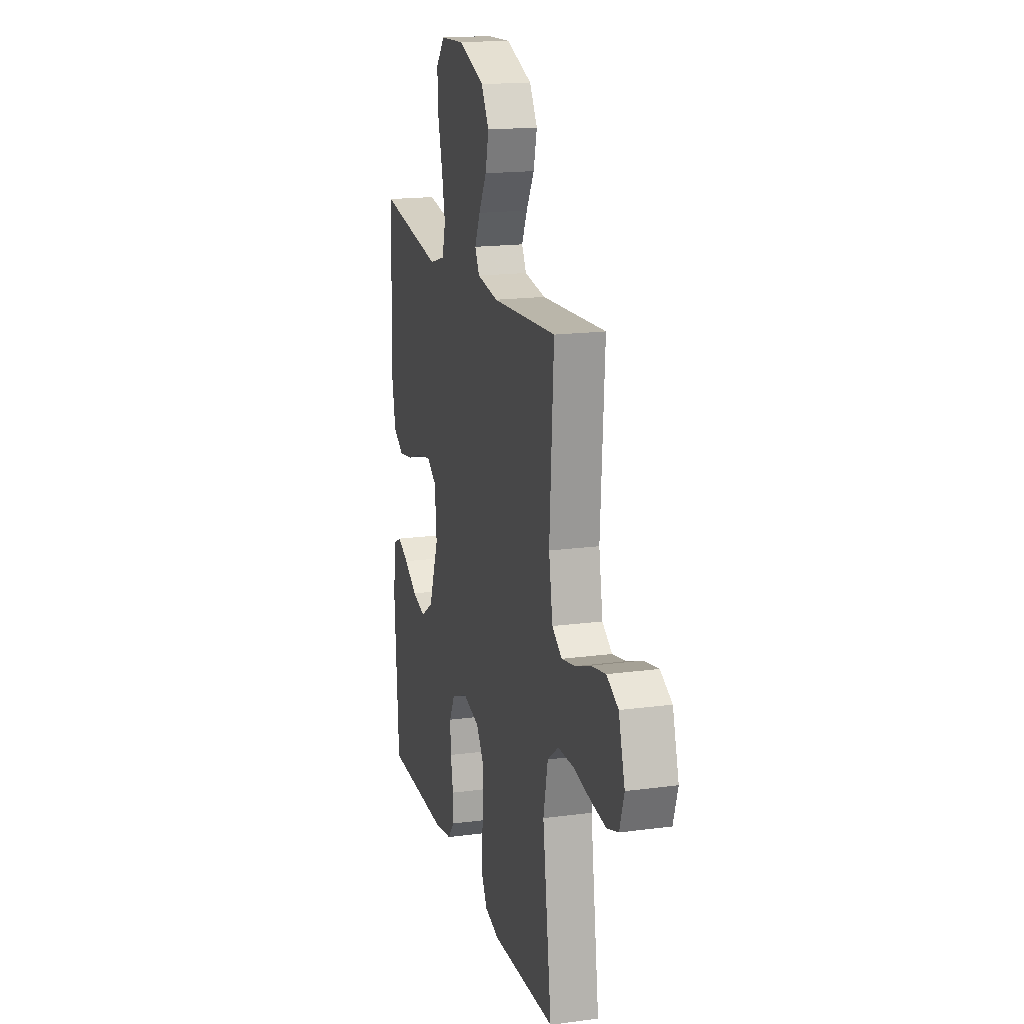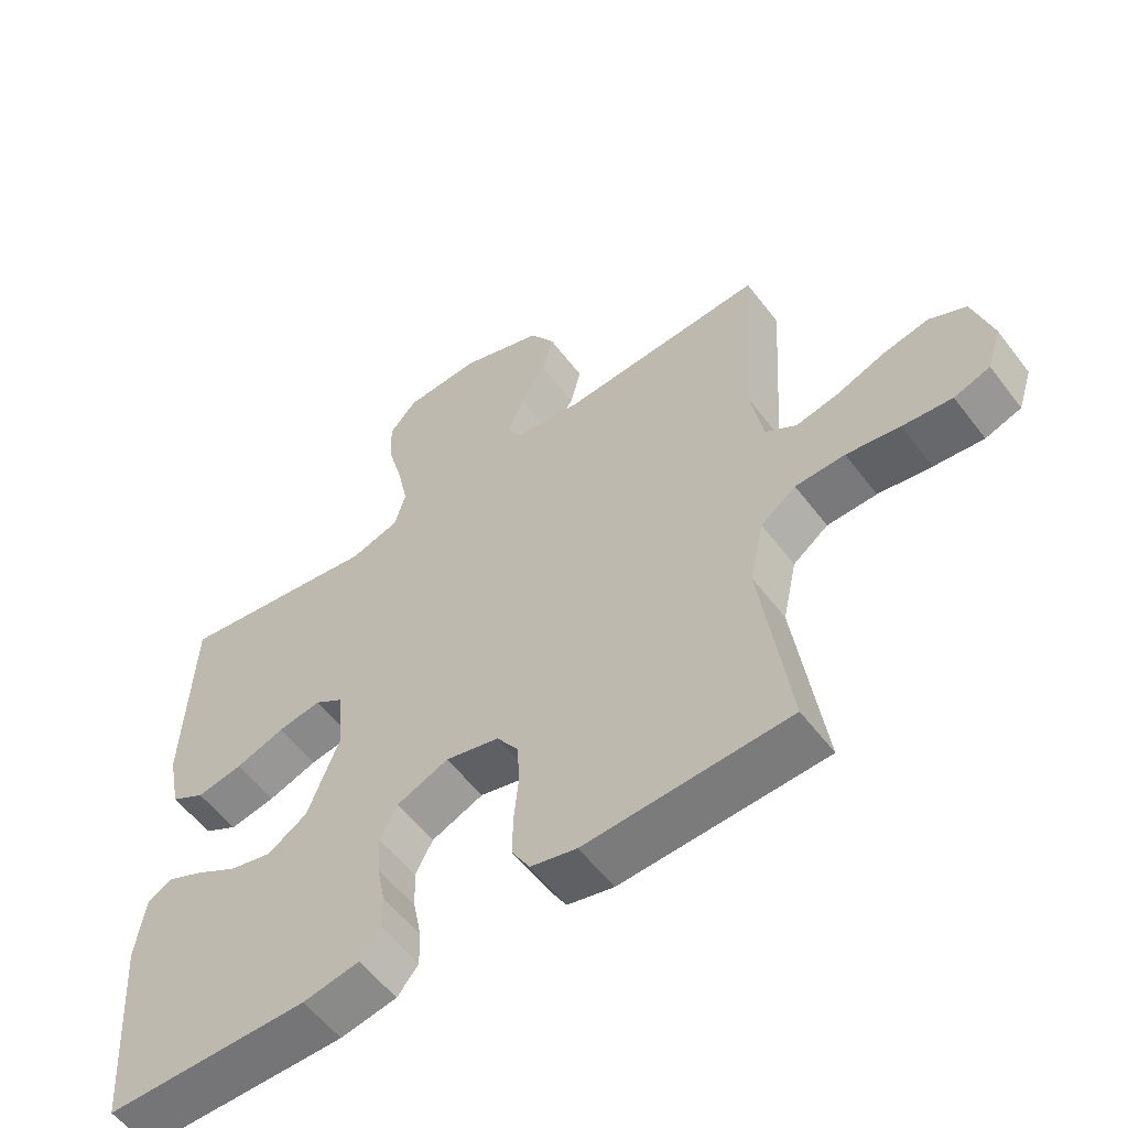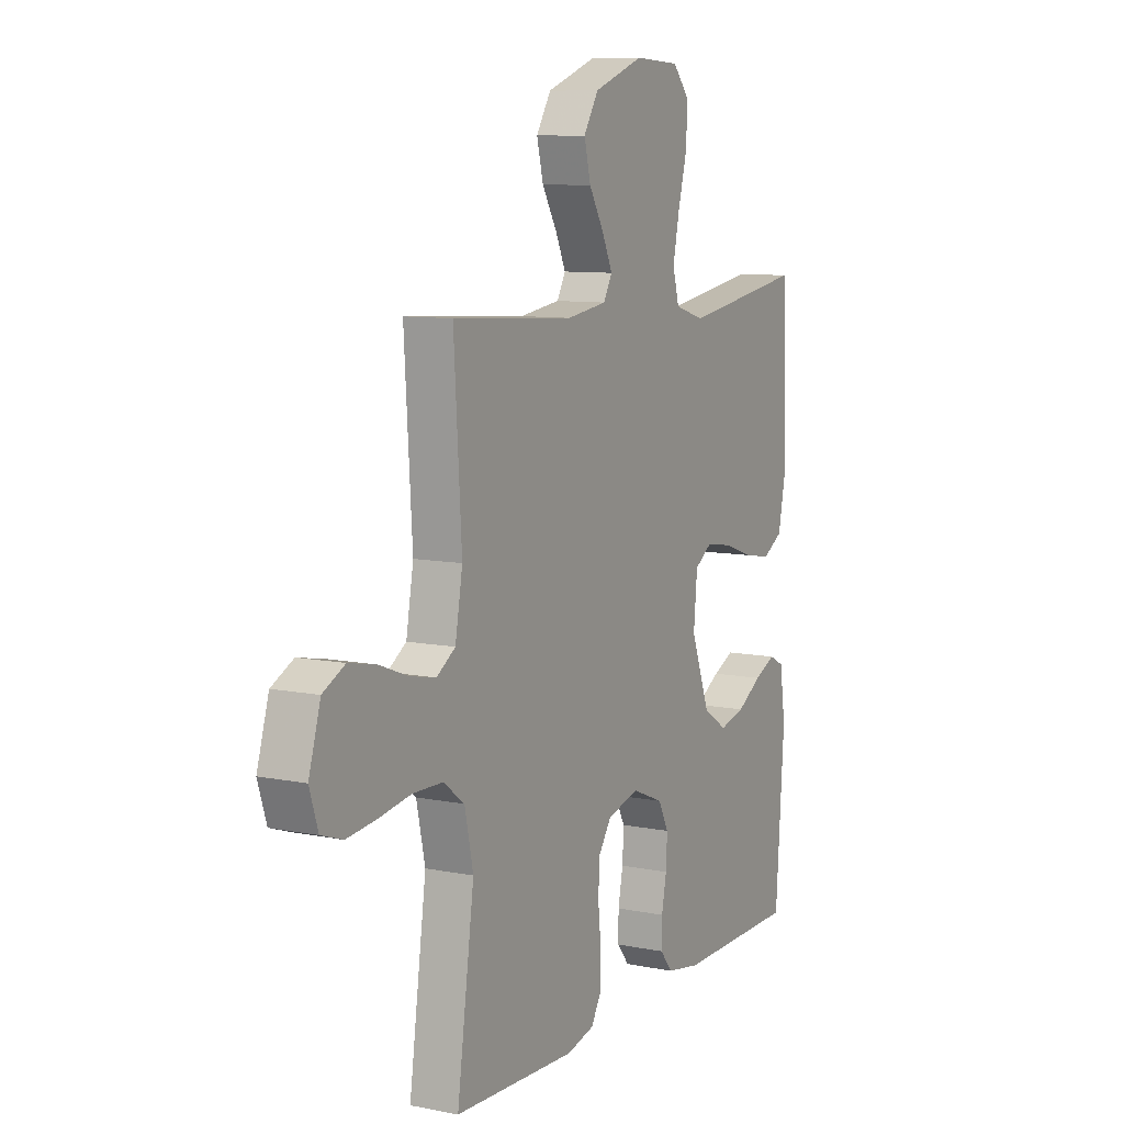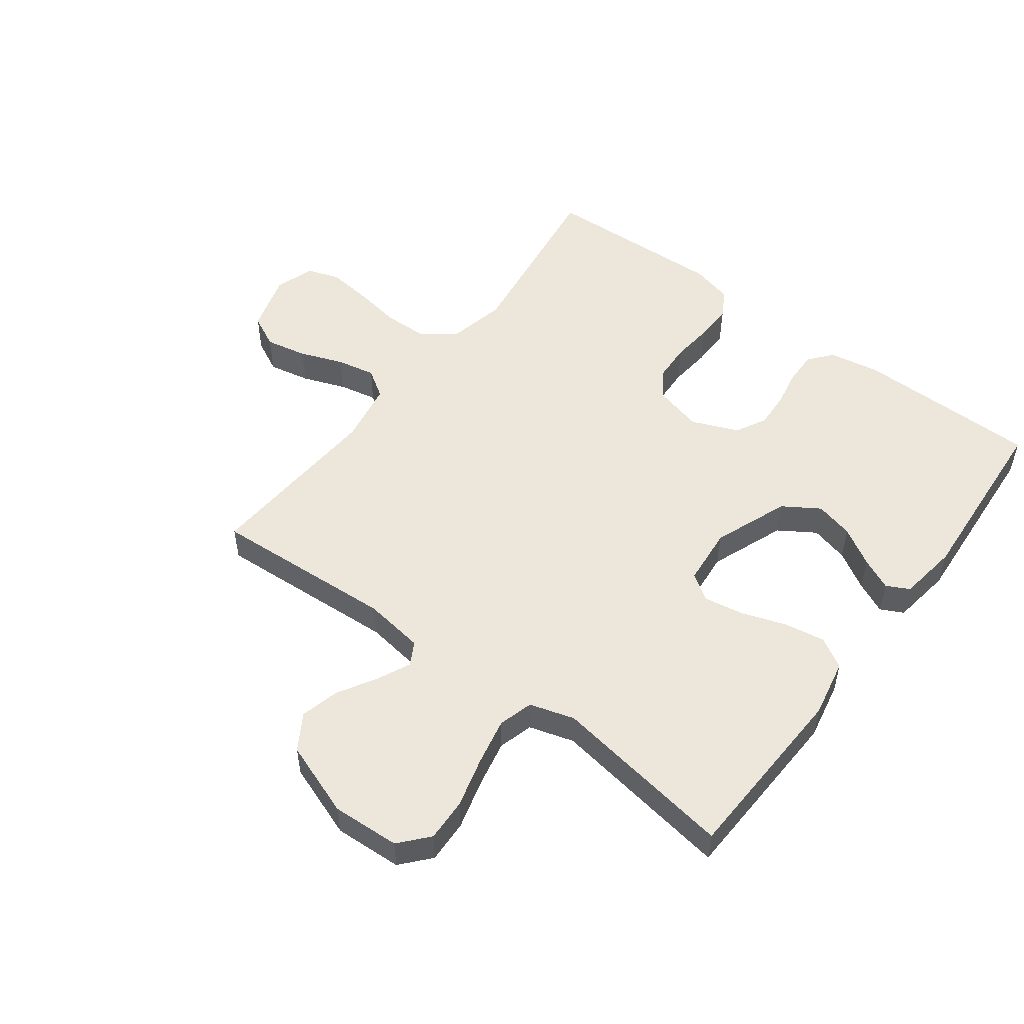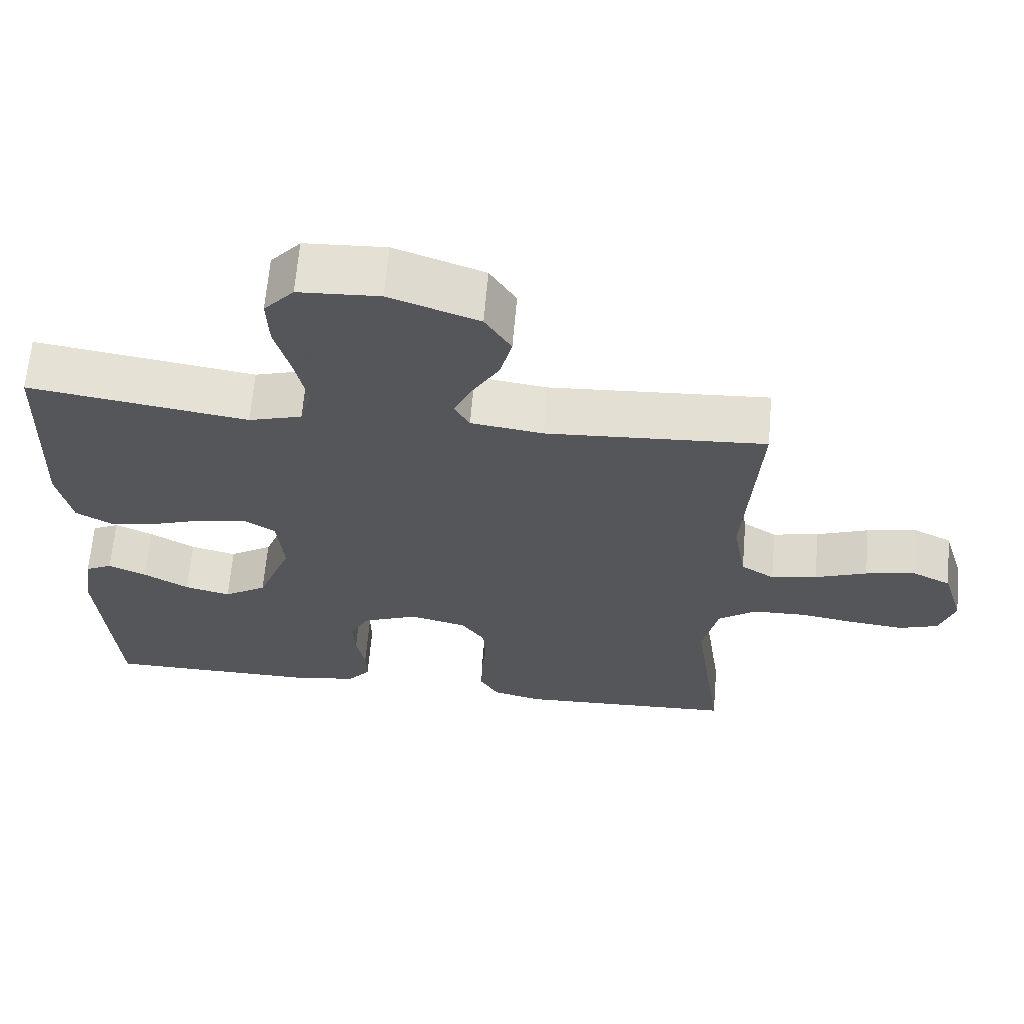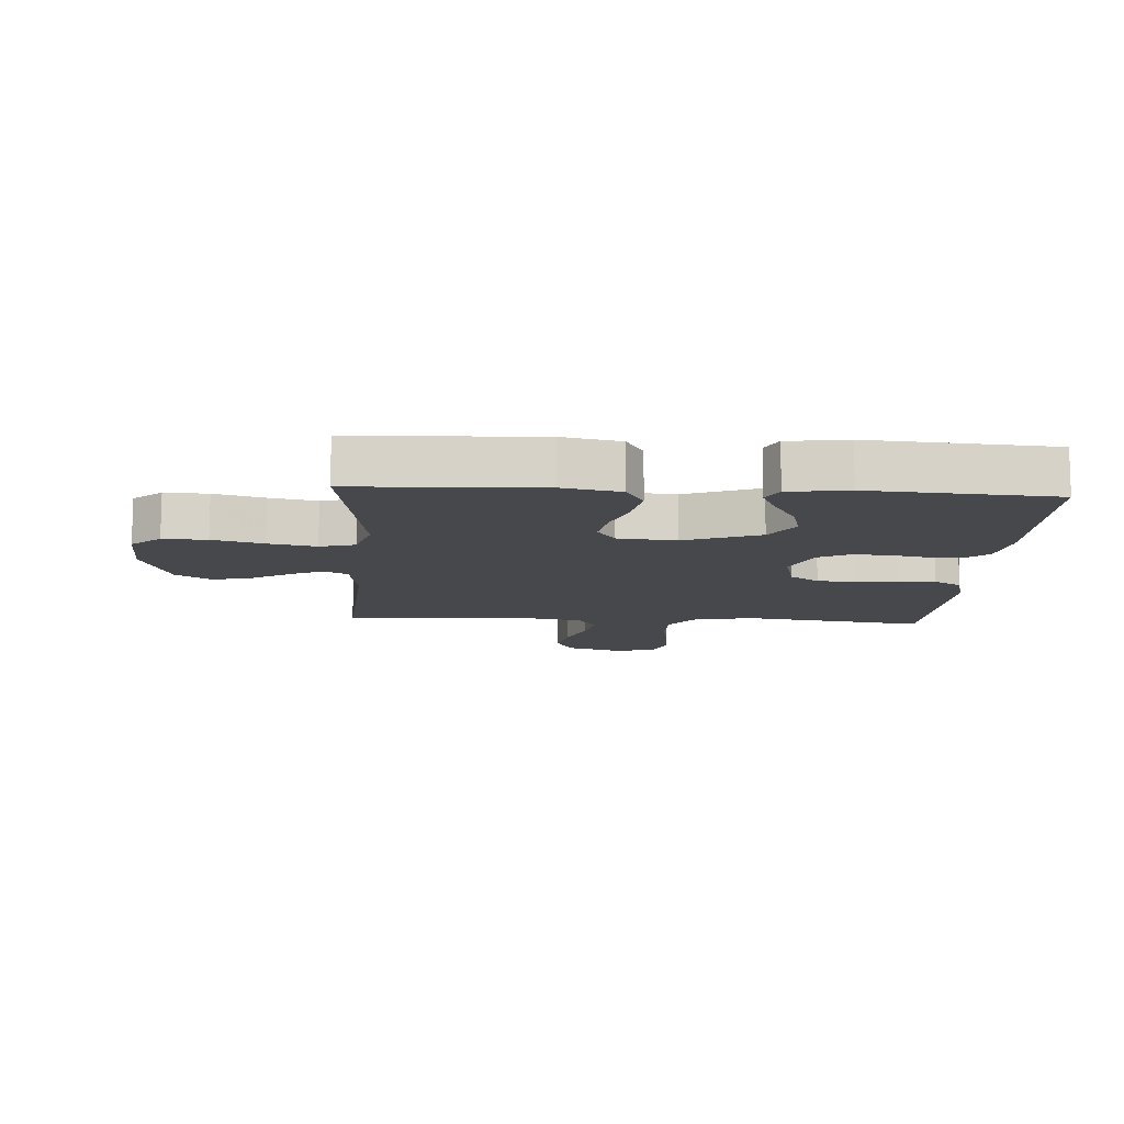
<metadata>
{"format":"obj","ext":"obj","renderer":"f3d","projection":"perspective","resolution":1024,"background":"white","views":[{"elev":17.5,"azim":-104.8,"up":"+Z"},{"elev":-56.8,"azim":-143.2,"up":"+Z"},{"elev":9.3,"azim":-62.1,"up":"+Z"},{"elev":52.0,"azim":37.0,"up":"+Y"},{"elev":64.8,"azim":-175.1,"up":"+Z"},{"elev":-11.5,"azim":86.5,"up":"+Y"}]}
</metadata>
<code>
v 0.5 0.07 -0.5
v 0.2 0.07 -0.502
v 0.117 0.07 -0.487
v 0.086 0.07 -0.449
v 0.087 0.07 -0.395
v 0.099 0.07 -0.334
v 0.102 0.07 -0.274
v 0.076 0.07 -0.224
v 0 0.07 -0.192
v -0.079 0.07 -0.212
v -0.111 0.07 -0.259
v -0.114 0.07 -0.321
v -0.107 0.07 -0.389
v -0.106 0.07 -0.451
v -0.132 0.07 -0.496
v -0.2 0.07 -0.513
v -0.5 0.07 -0.5
v -0.458 0.07 -0.2
v -0.479 0.07 -0.103
v -0.531 0.07 -0.064
v -0.604 0.07 -0.062
v -0.683 0.07 -0.075
v -0.756 0.07 -0.083
v -0.809 0.07 -0.065
v -0.83 0.07 0
v -0.801 0.07 0.096
v -0.747 0.07 0.123
v -0.679 0.07 0.109
v -0.608 0.07 0.082
v -0.545 0.07 0.069
v -0.499 0.07 0.099
v -0.481 0.07 0.2
v -0.5 0.07 0.5
v -0.2 0.07 0.481
v -0.101 0.07 0.495
v -0.08 0.07 0.533
v -0.105 0.07 0.587
v -0.142 0.07 0.65
v -0.158 0.07 0.714
v -0.122 0.07 0.772
v 0 0.07 0.816
v 0.111 0.07 0.81
v 0.152 0.07 0.763
v 0.149 0.07 0.692
v 0.127 0.07 0.61
v 0.111 0.07 0.533
v 0.127 0.07 0.476
v 0.2 0.07 0.454
v 0.5 0.07 0.5
v 0.512 0.07 0.2
v 0.493 0.07 0.105
v 0.443 0.07 0.076
v 0.375 0.07 0.088
v 0.303 0.07 0.113
v 0.239 0.07 0.124
v 0.196 0.07 0.095
v 0.187 0.07 0
v 0.234 0.07 -0.123
v 0.293 0.07 -0.161
v 0.356 0.07 -0.145
v 0.418 0.07 -0.108
v 0.47 0.07 -0.084
v 0.507 0.07 -0.103
v 0.521 0.07 -0.2
v 0.5 0 -0.5
v 0.2 0 -0.502
v 0.117 0 -0.487
v 0.086 0 -0.449
v 0.087 0 -0.395
v 0.099 0 -0.334
v 0.102 0 -0.274
v 0.076 0 -0.224
v 0 0 -0.192
v -0.079 0 -0.212
v -0.111 0 -0.259
v -0.114 0 -0.321
v -0.107 0 -0.389
v -0.106 0 -0.451
v -0.132 0 -0.496
v -0.2 0 -0.513
v -0.5 0 -0.5
v -0.458 0 -0.2
v -0.479 0 -0.103
v -0.531 0 -0.064
v -0.604 0 -0.062
v -0.683 0 -0.075
v -0.756 0 -0.083
v -0.809 0 -0.065
v -0.83 0 0
v -0.801 0 0.096
v -0.747 0 0.123
v -0.679 0 0.109
v -0.608 0 0.082
v -0.545 0 0.069
v -0.499 0 0.099
v -0.481 0 0.2
v -0.5 0 0.5
v -0.2 0 0.481
v -0.101 0 0.495
v -0.08 0 0.533
v -0.105 0 0.587
v -0.142 0 0.65
v -0.158 0 0.714
v -0.122 0 0.772
v 0 0 0.816
v 0.111 0 0.81
v 0.152 0 0.763
v 0.149 0 0.692
v 0.127 0 0.61
v 0.111 0 0.533
v 0.127 0 0.476
v 0.2 0 0.454
v 0.5 0 0.5
v 0.512 0 0.2
v 0.493 0 0.105
v 0.443 0 0.076
v 0.375 0 0.088
v 0.303 0 0.113
v 0.239 0 0.124
v 0.196 0 0.095
v 0.187 0 0
v 0.234 0 -0.123
v 0.293 0 -0.161
v 0.356 0 -0.145
v 0.418 0 -0.108
v 0.47 0 -0.084
v 0.507 0 -0.103
v 0.521 0 -0.2
f 60 61 62 63
f 60 63 64 1
f 51 52 53 54
f 51 54 55
f 48 49 50 51
f 47 48 51 55
f 42 43 44 45
f 42 45 46
f 41 42 46
f 40 41 46 47
f 37 38 39 40
f 36 37 40 47
f 32 33 34
f 31 32 34 35
f 26 27 28 29
f 26 29 30
f 25 26 30
f 24 25 30
f 21 22 23 24
f 21 24 30
f 20 21 30 31
f 15 16 17 18
f 15 18 19
f 12 13 14 15
f 11 12 15 19
f 10 11 19 20
f 3 4 5 6
f 3 6 7
f 2 3 7
f 59 60 1 2
f 58 59 2 7
f 57 58 7 8
f 56 57 8 9
f 36 47 55 56
f 35 36 56 9
f 20 31 35
f 9 10 20 35
f 127 126 125 124
f 65 128 127 124
f 118 117 116 115
f 119 118 115
f 115 114 113 112
f 119 115 112 111
f 109 108 107 106
f 110 109 106
f 110 106 105
f 111 110 105 104
f 104 103 102 101
f 111 104 101 100
f 98 97 96
f 99 98 96 95
f 93 92 91 90
f 94 93 90
f 94 90 89
f 94 89 88
f 88 87 86 85
f 94 88 85
f 95 94 85 84
f 82 81 80 79
f 83 82 79
f 79 78 77 76
f 83 79 76 75
f 84 83 75 74
f 70 69 68 67
f 71 70 67
f 71 67 66
f 66 65 124 123
f 71 66 123 122
f 72 71 122 121
f 73 72 121 120
f 120 119 111 100
f 73 120 100 99
f 99 95 84
f 99 84 74 73
f 1 65 66 2
f 2 66 67 3
f 3 67 68 4
f 4 68 69 5
f 5 69 70 6
f 6 70 71 7
f 7 71 72 8
f 8 72 73 9
f 9 73 74 10
f 10 74 75 11
f 11 75 76 12
f 12 76 77 13
f 13 77 78 14
f 14 78 79 15
f 15 79 80 16
f 16 80 81 17
f 17 81 82 18
f 18 82 83 19
f 19 83 84 20
f 20 84 85 21
f 21 85 86 22
f 22 86 87 23
f 23 87 88 24
f 24 88 89 25
f 25 89 90 26
f 26 90 91 27
f 27 91 92 28
f 28 92 93 29
f 29 93 94 30
f 30 94 95 31
f 31 95 96 32
f 32 96 97 33
f 33 97 98 34
f 34 98 99 35
f 35 99 100 36
f 36 100 101 37
f 37 101 102 38
f 38 102 103 39
f 39 103 104 40
f 40 104 105 41
f 41 105 106 42
f 42 106 107 43
f 43 107 108 44
f 44 108 109 45
f 45 109 110 46
f 46 110 111 47
f 47 111 112 48
f 48 112 113 49
f 49 113 114 50
f 50 114 115 51
f 51 115 116 52
f 52 116 117 53
f 53 117 118 54
f 54 118 119 55
f 55 119 120 56
f 56 120 121 57
f 57 121 122 58
f 58 122 123 59
f 59 123 124 60
f 60 124 125 61
f 61 125 126 62
f 62 126 127 63
f 63 127 128 64
f 64 128 65 1

</code>
